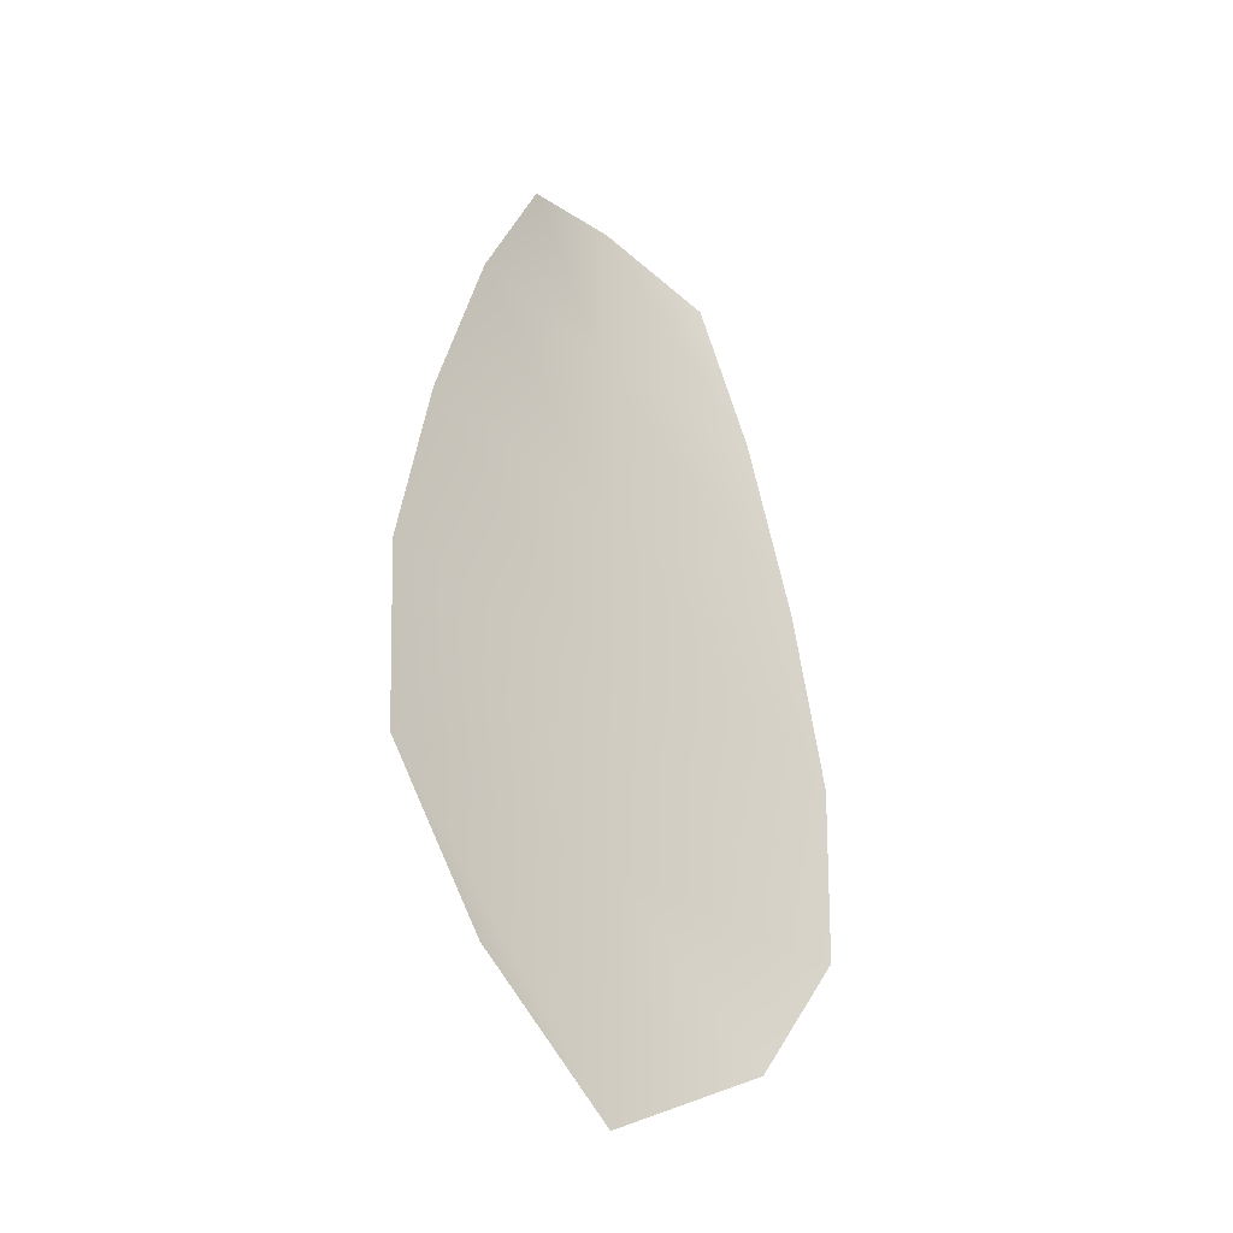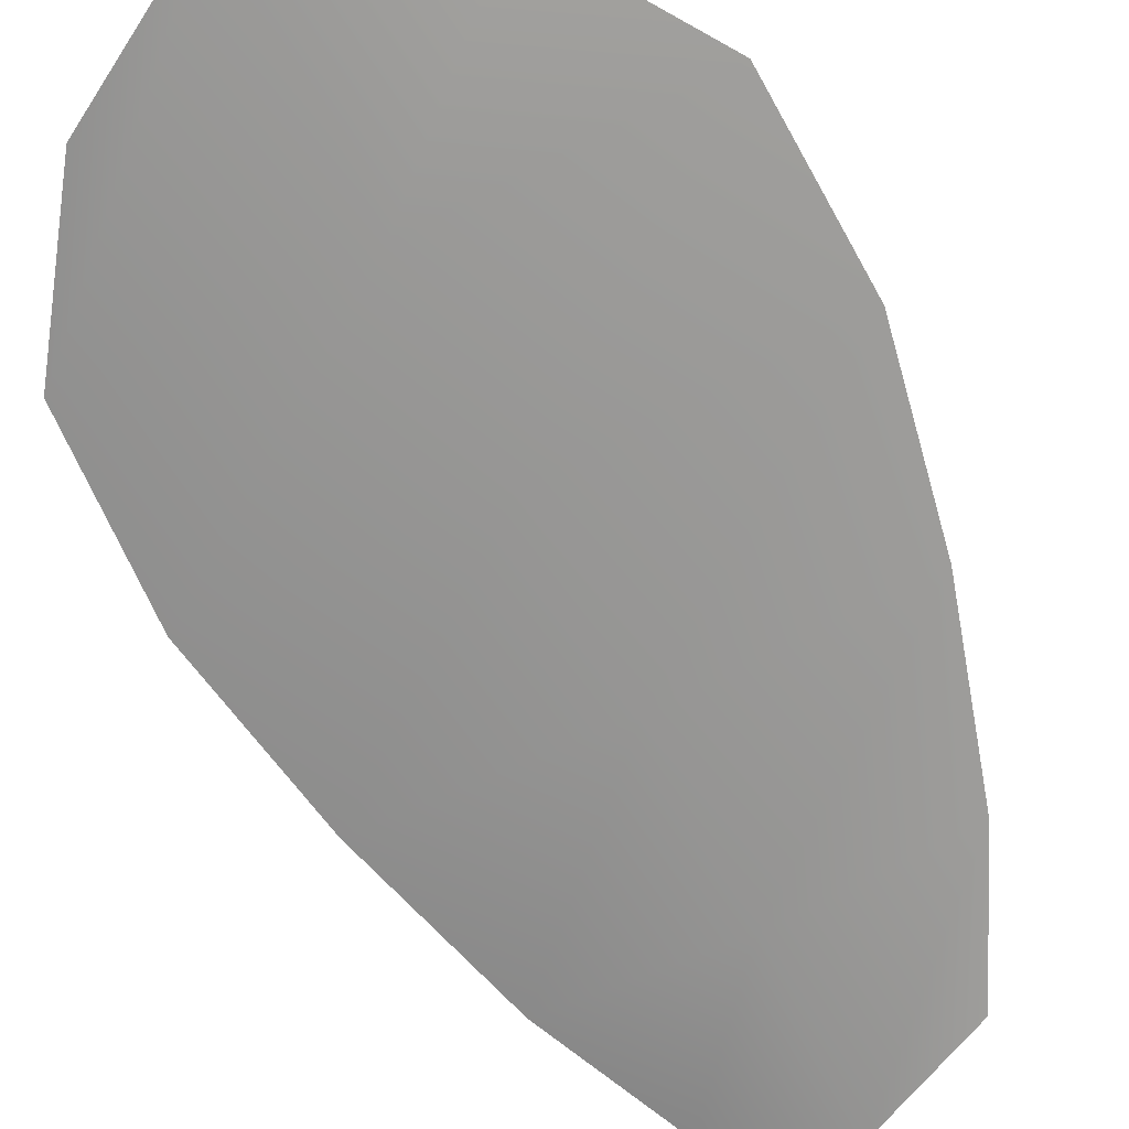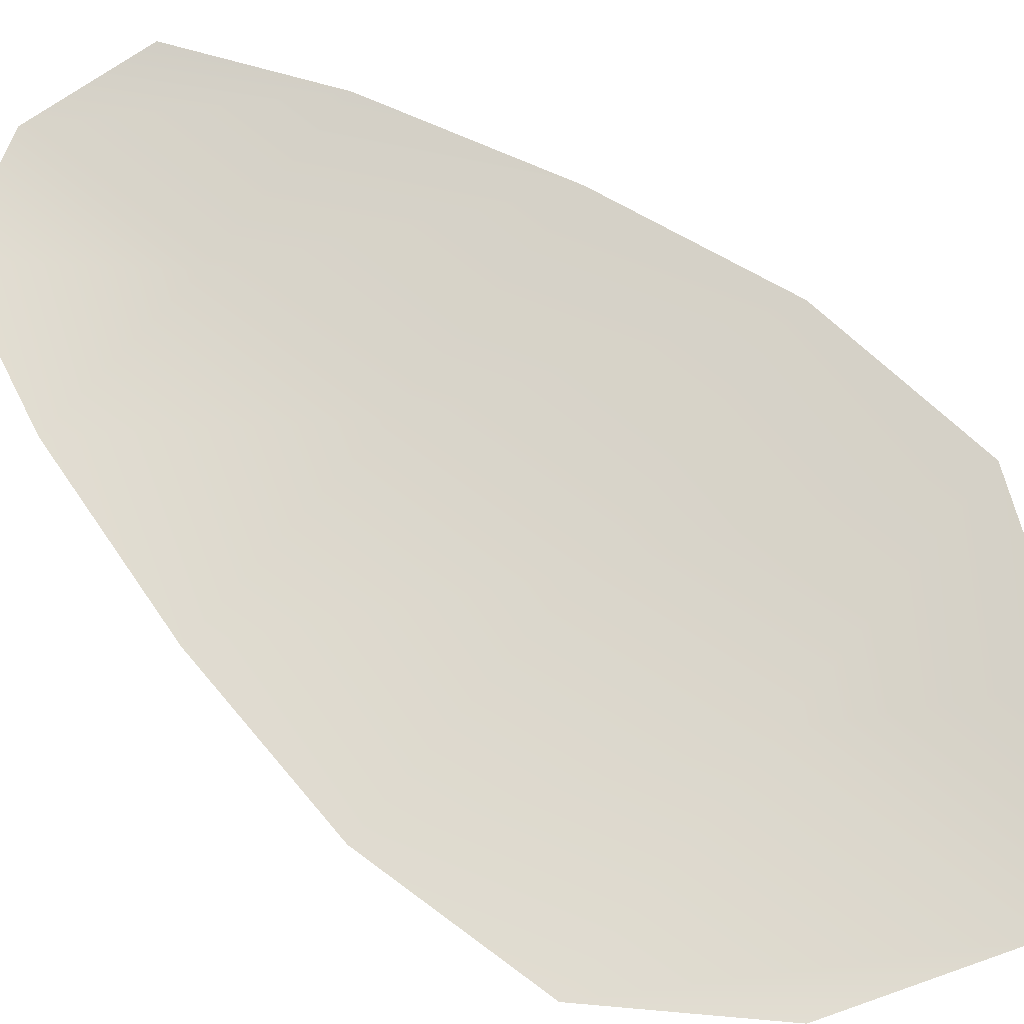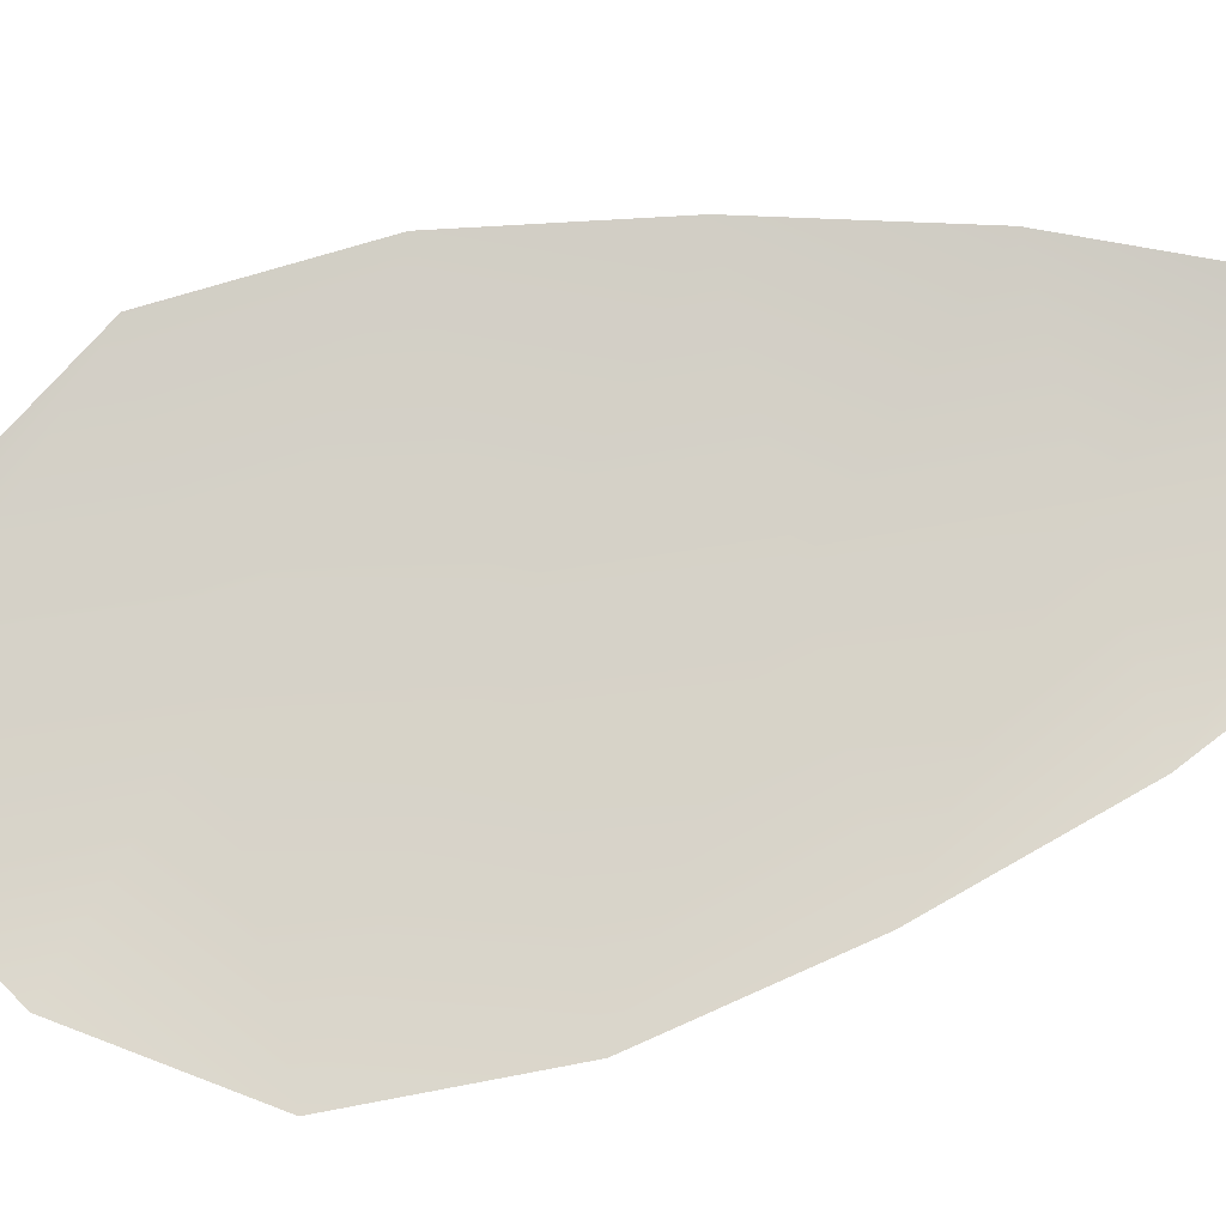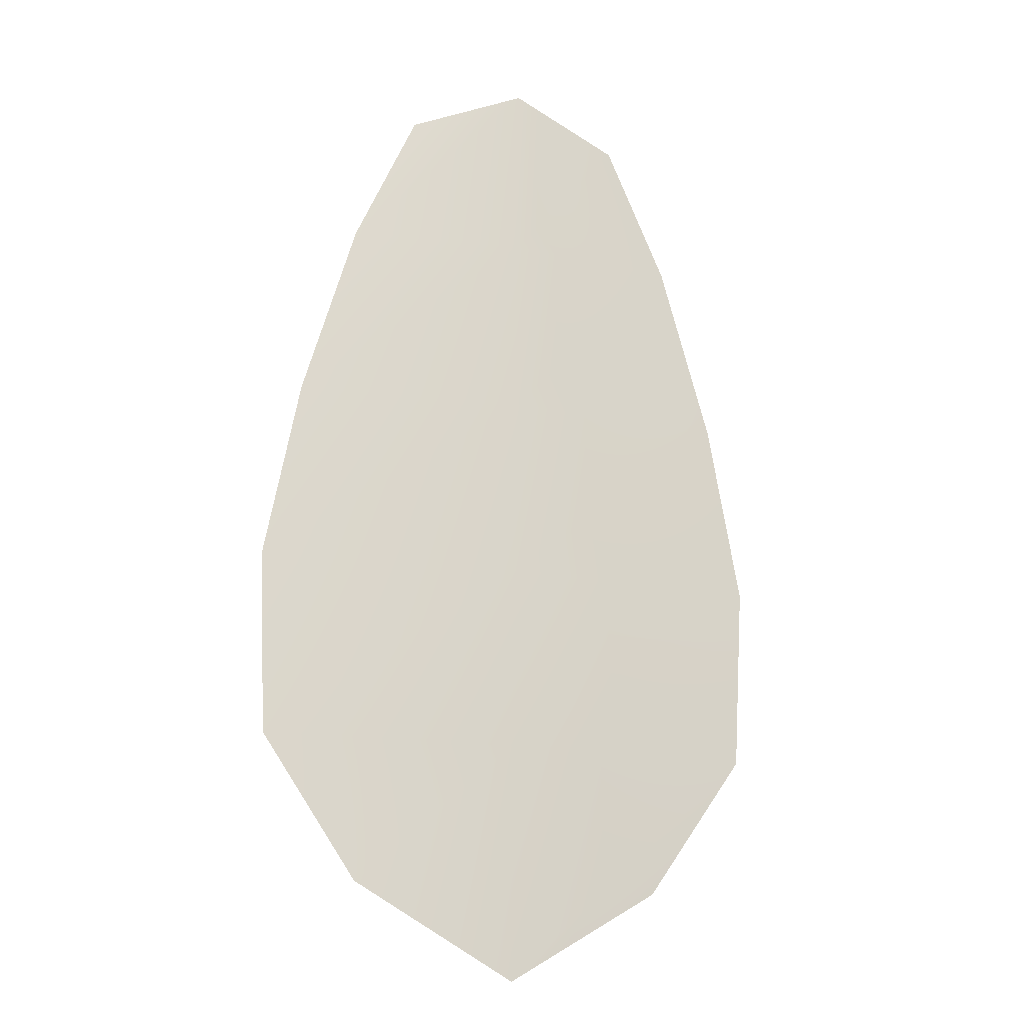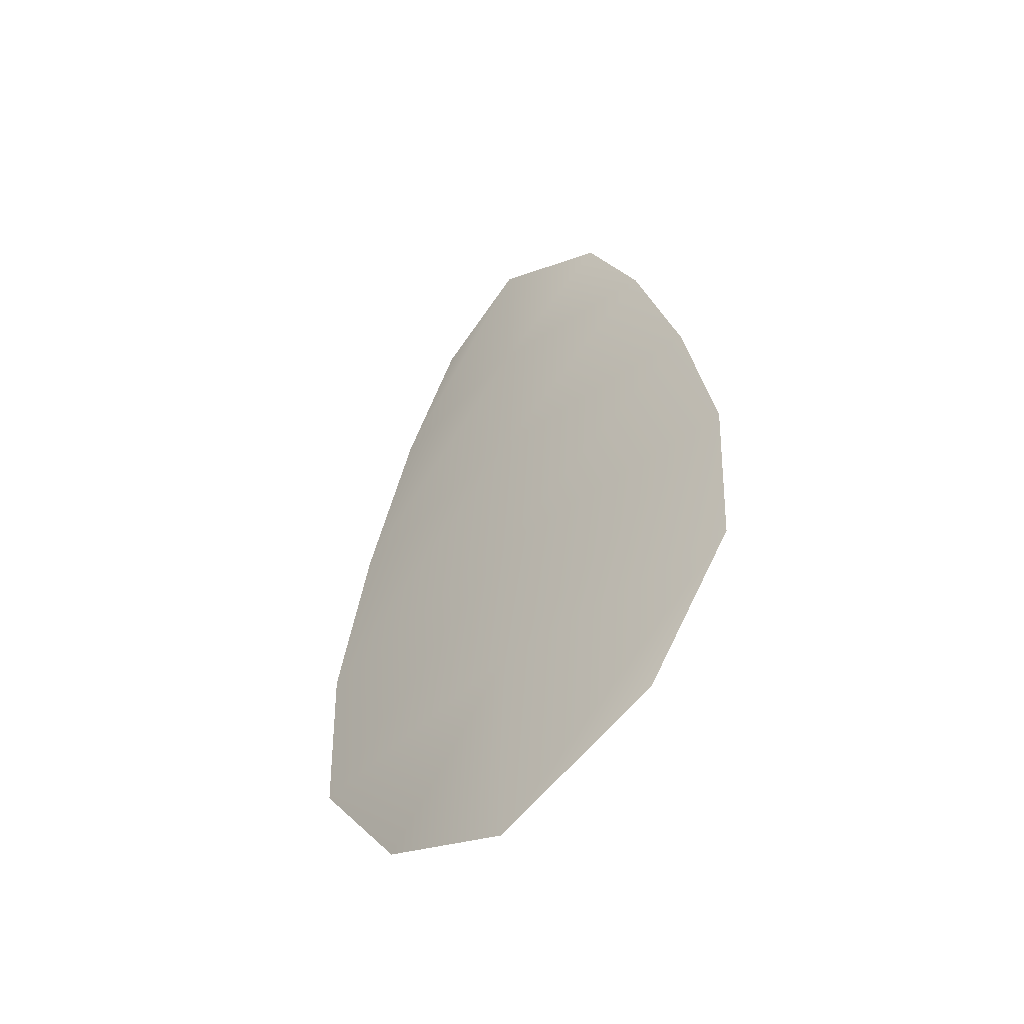
<metadata>
{"format":"obj","ext":"obj","renderer":"f3d","projection":"perspective","resolution":1024,"background":"white","views":[{"elev":-37.7,"azim":-45.1,"up":"+Y"},{"elev":-68.0,"azim":26.7,"up":"+Z"},{"elev":74.0,"azim":-50.1,"up":"+Z"},{"elev":77.8,"azim":76.9,"up":"+Z"},{"elev":-17.5,"azim":162.7,"up":"+Y"},{"elev":-54.5,"azim":-138.4,"up":"+Y"}]}
</metadata>
<code>
o feather_flight_tertiary_043.001
v -0.2544 0.05671 0.02025
v -0.2562 0.0567 0.02025
v -0.254 0.05008 0.02025
v -0.2565 0.05006 0.02025
v -0.2553 0.05704 0.02009
v -0.2553 0.04933 0.02009
v -0.2539 0.05559 0.02025
v -0.2535 0.05413 0.02025
v -0.2532 0.05267 0.02025
v -0.2533 0.05121 0.02025
v -0.2573 0.05117 0.02025
v -0.2574 0.05264 0.02025
v -0.2571 0.0541 0.02025
v -0.2567 0.05557 0.02025
v -0.2553 0.05558 0.02009
v -0.2553 0.05412 0.02009
v -0.2553 0.05266 0.02009
v -0.2553 0.05119 0.02009
f 18 10 3 6
f 11 18 6 4
f 5 1 7 15
f 15 7 8 16
f 16 8 9 17
f 17 9 10 18
f 2 5 15 14
f 14 15 16 13
f 13 16 17 12
f 12 17 18 11

</code>
